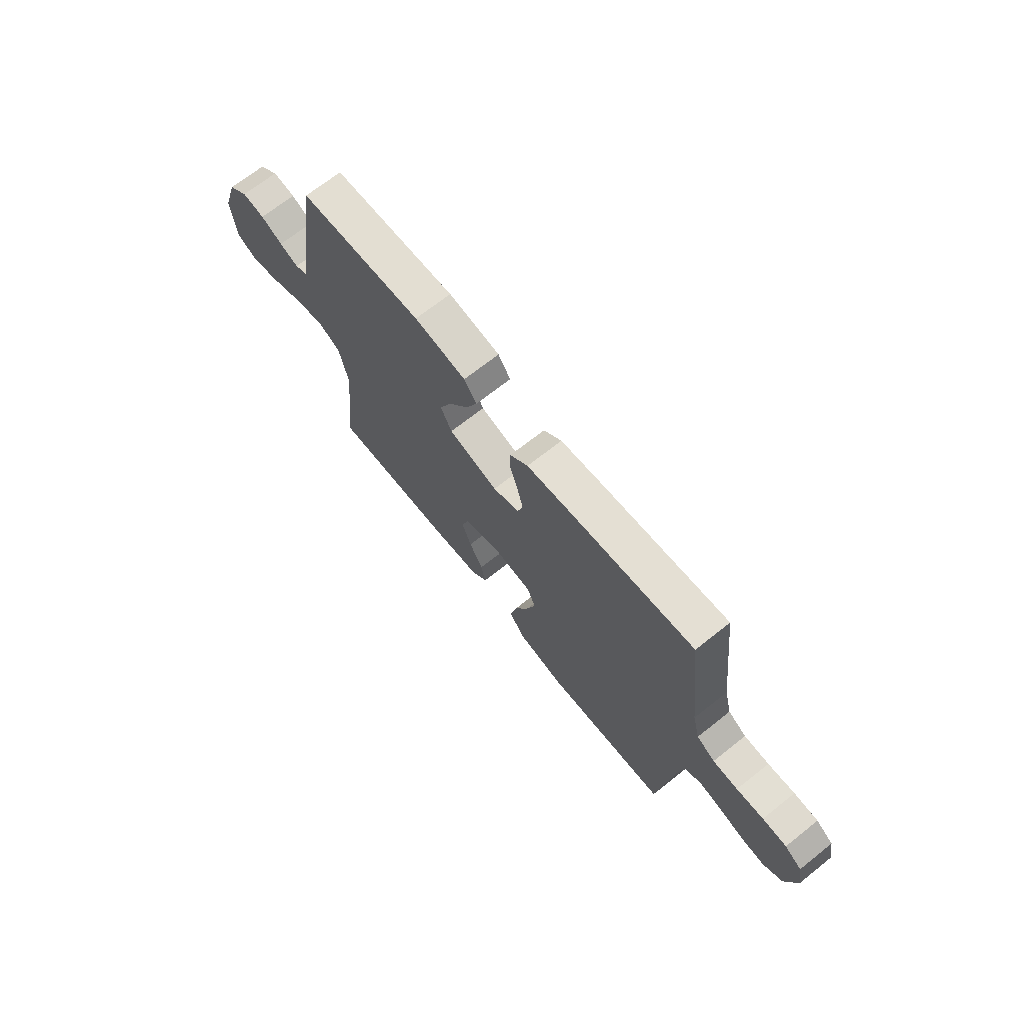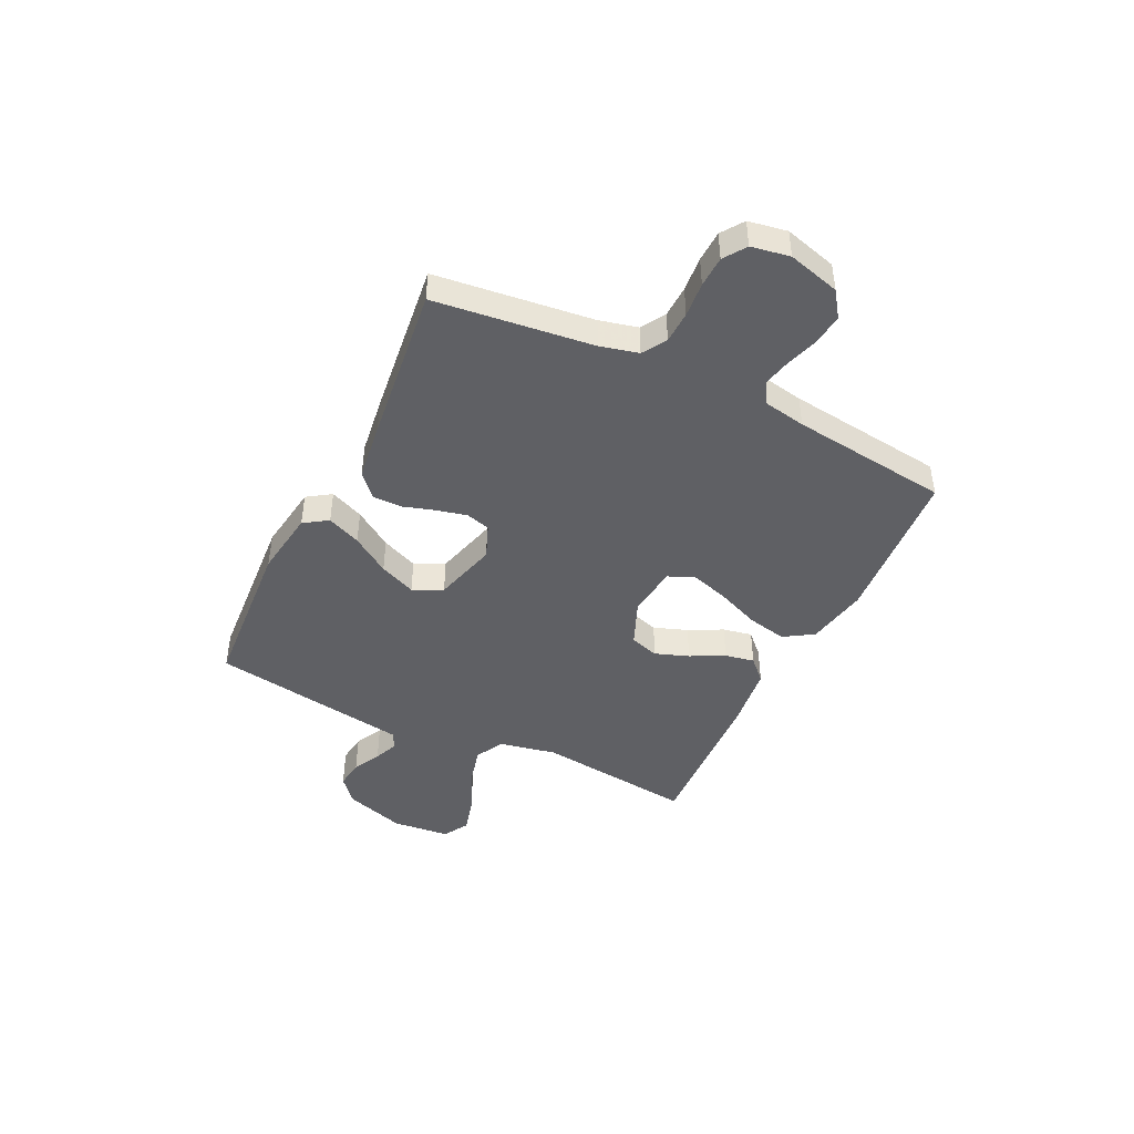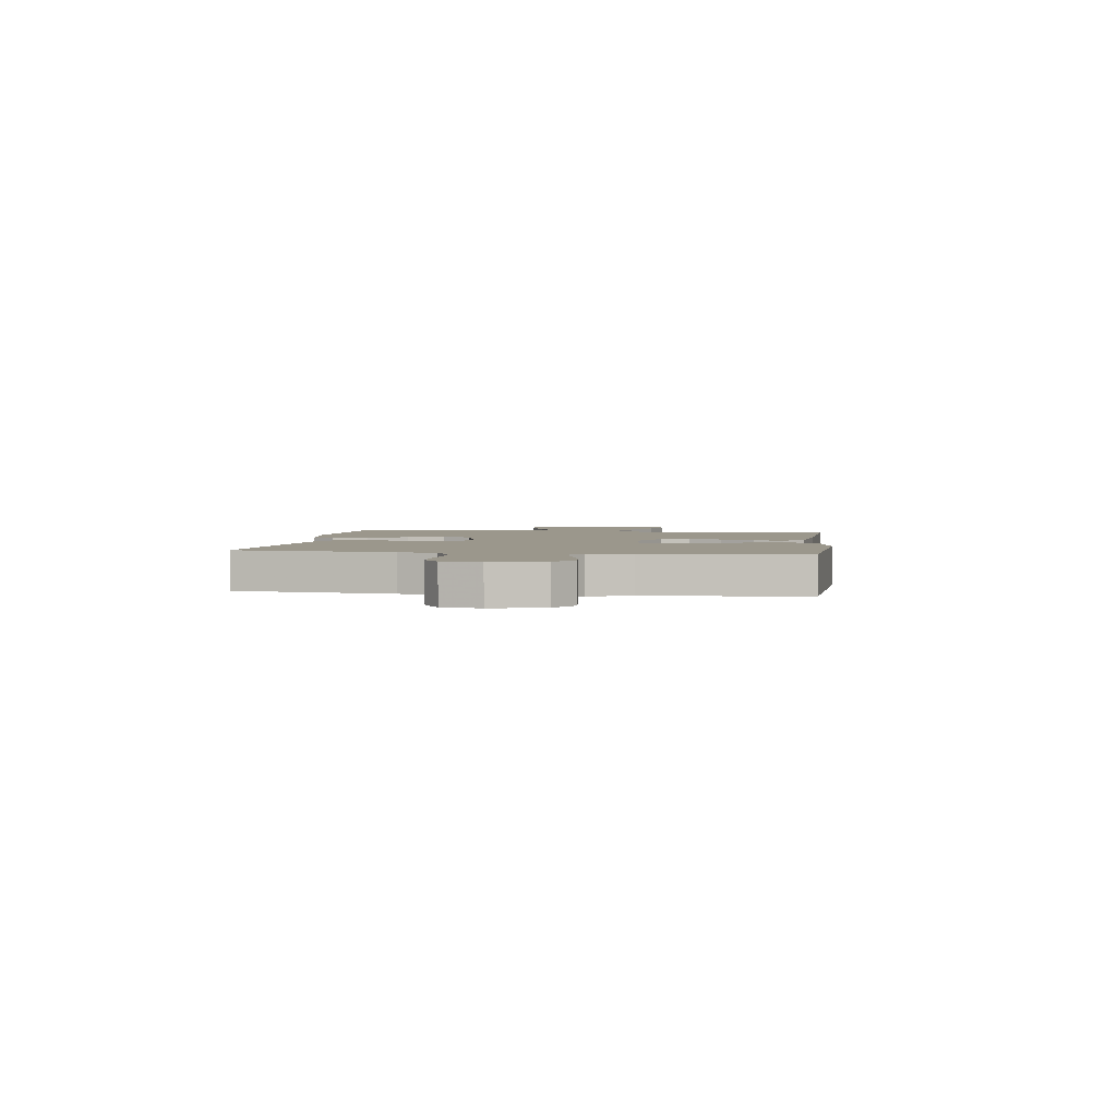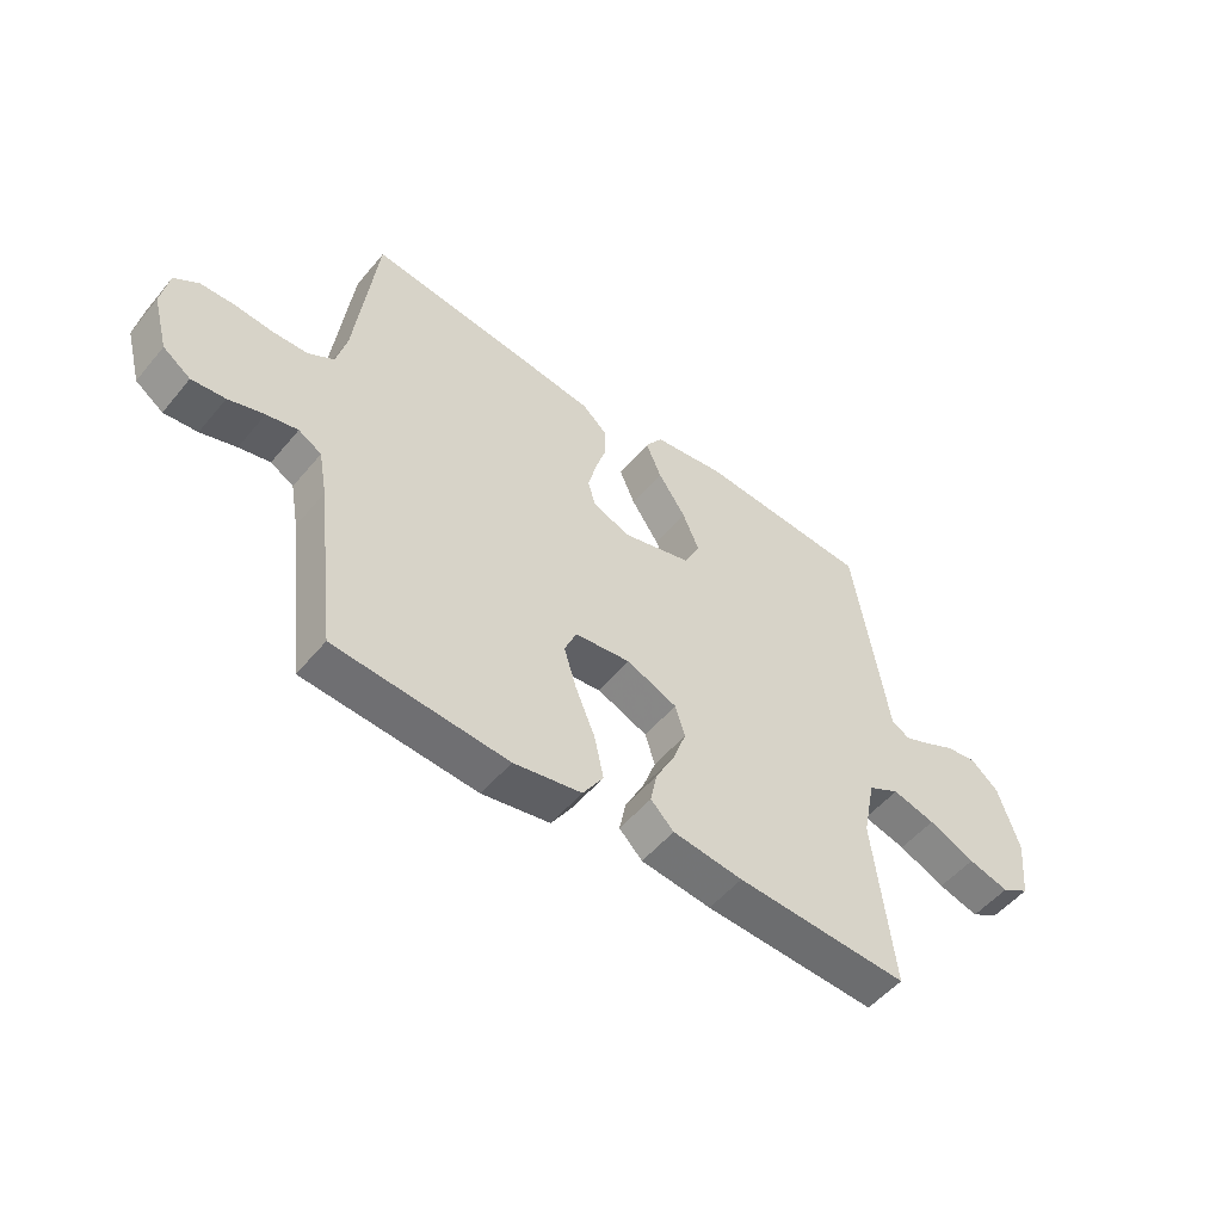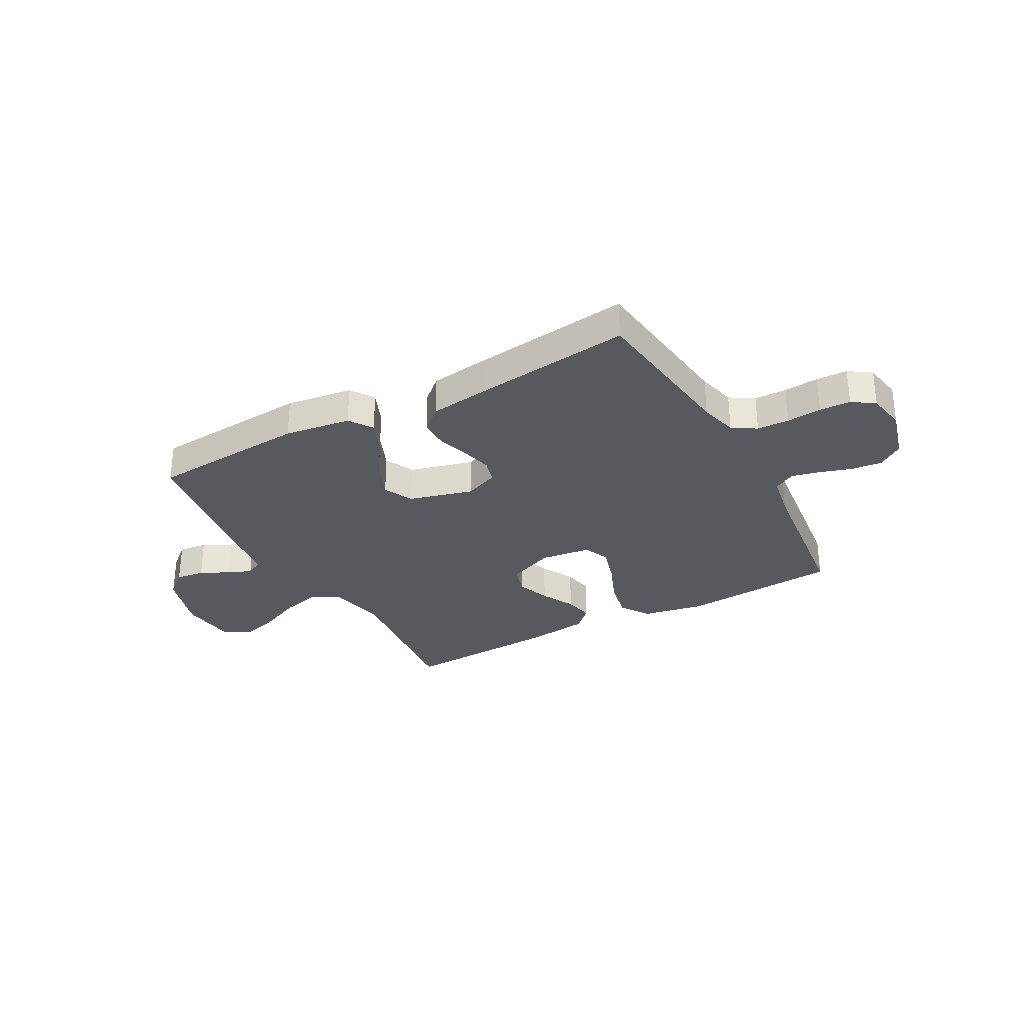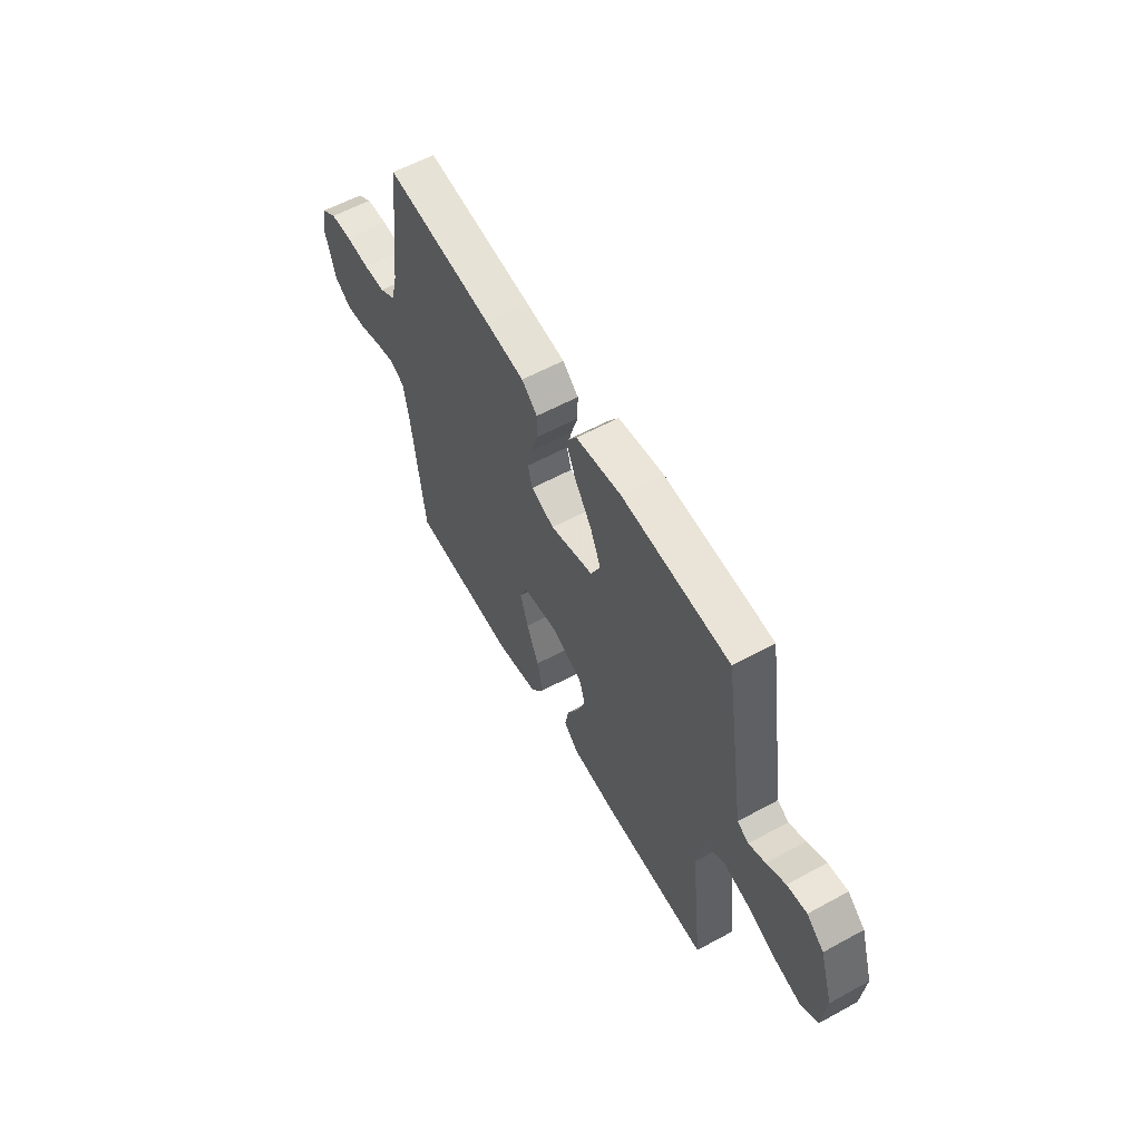
<metadata>
{"format":"obj","ext":"obj","renderer":"f3d","projection":"perspective","resolution":1024,"background":"white","views":[{"elev":69.7,"azim":51.6,"up":"+Z"},{"elev":-44.7,"azim":64.0,"up":"+Y"},{"elev":2.8,"azim":97.7,"up":"+Y"},{"elev":-52.4,"azim":141.5,"up":"+Z"},{"elev":-30.4,"azim":28.9,"up":"+Y"},{"elev":58.5,"azim":-119.4,"up":"+Z"}]}
</metadata>
<code>
v 0.5 0.07 -0.5
v 0.2 0.07 -0.523
v 0.082 0.07 -0.501
v 0.046 0.07 -0.445
v 0.062 0.07 -0.37
v 0.096 0.07 -0.288
v 0.118 0.07 -0.216
v 0.097 0.07 -0.166
v 0 0.07 -0.154
v -0.088 0.07 -0.191
v -0.105 0.07 -0.246
v -0.082 0.07 -0.31
v -0.049 0.07 -0.374
v -0.038 0.07 -0.43
v -0.078 0.07 -0.47
v -0.2 0.07 -0.485
v -0.5 0.07 -0.5
v -0.466 0.07 -0.2
v -0.488 0.07 -0.091
v -0.543 0.07 -0.062
v -0.618 0.07 -0.082
v -0.699 0.07 -0.118
v -0.77 0.07 -0.138
v -0.819 0.07 -0.109
v -0.83 0.07 0
v -0.793 0.07 0.116
v -0.745 0.07 0.157
v -0.69 0.07 0.15
v -0.637 0.07 0.123
v -0.591 0.07 0.104
v -0.559 0.07 0.121
v -0.547 0.07 0.2
v -0.5 0.07 0.5
v -0.2 0.07 0.521
v -0.074 0.07 0.503
v -0.044 0.07 0.458
v -0.071 0.07 0.394
v -0.119 0.07 0.322
v -0.148 0.07 0.253
v -0.121 0.07 0.197
v 0 0.07 0.164
v 0.065 0.07 0.19
v 0.078 0.07 0.236
v 0.064 0.07 0.294
v 0.045 0.07 0.355
v 0.045 0.07 0.41
v 0.089 0.07 0.449
v 0.2 0.07 0.464
v 0.5 0.07 0.5
v 0.536 0.07 0.2
v 0.554 0.07 0.128
v 0.599 0.07 0.1
v 0.66 0.07 0.098
v 0.726 0.07 0.104
v 0.785 0.07 0.102
v 0.827 0.07 0.073
v 0.84 0.07 0
v 0.813 0.07 -0.099
v 0.765 0.07 -0.133
v 0.707 0.07 -0.127
v 0.645 0.07 -0.107
v 0.591 0.07 -0.095
v 0.551 0.07 -0.118
v 0.536 0.07 -0.2
v 0.5 0 -0.5
v 0.2 0 -0.523
v 0.082 0 -0.501
v 0.046 0 -0.445
v 0.062 0 -0.37
v 0.096 0 -0.288
v 0.118 0 -0.216
v 0.097 0 -0.166
v 0 0 -0.154
v -0.088 0 -0.191
v -0.105 0 -0.246
v -0.082 0 -0.31
v -0.049 0 -0.374
v -0.038 0 -0.43
v -0.078 0 -0.47
v -0.2 0 -0.485
v -0.5 0 -0.5
v -0.466 0 -0.2
v -0.488 0 -0.091
v -0.543 0 -0.062
v -0.618 0 -0.082
v -0.699 0 -0.118
v -0.77 0 -0.138
v -0.819 0 -0.109
v -0.83 0 0
v -0.793 0 0.116
v -0.745 0 0.157
v -0.69 0 0.15
v -0.637 0 0.123
v -0.591 0 0.104
v -0.559 0 0.121
v -0.547 0 0.2
v -0.5 0 0.5
v -0.2 0 0.521
v -0.074 0 0.503
v -0.044 0 0.458
v -0.071 0 0.394
v -0.119 0 0.322
v -0.148 0 0.253
v -0.121 0 0.197
v 0 0 0.164
v 0.065 0 0.19
v 0.078 0 0.236
v 0.064 0 0.294
v 0.045 0 0.355
v 0.045 0 0.41
v 0.089 0 0.449
v 0.2 0 0.464
v 0.5 0 0.5
v 0.536 0 0.2
v 0.554 0 0.128
v 0.599 0 0.1
v 0.66 0 0.098
v 0.726 0 0.104
v 0.785 0 0.102
v 0.827 0 0.073
v 0.84 0 0
v 0.813 0 -0.099
v 0.765 0 -0.133
v 0.707 0 -0.127
v 0.645 0 -0.107
v 0.591 0 -0.095
v 0.551 0 -0.118
v 0.536 0 -0.2
f 58 59 60 61
f 58 61 62
f 57 58 62
f 56 57 62
f 53 54 55 56
f 52 53 56 62
f 51 52 62 63
f 47 48 49 50
f 44 45 46 47
f 43 44 47 50
f 42 43 50 51
f 35 36 37 38
f 35 38 39
f 34 35 39
f 31 32 33 34
f 31 34 39
f 30 31 39 40
f 26 27 28 29
f 26 29 30
f 25 26 30
f 21 22 23 24
f 20 21 24 25
f 15 16 17 18
f 15 18 19
f 12 13 14 15
f 11 12 15 19
f 10 11 19 20
f 3 4 5 6
f 3 6 7
f 64 1 2 3
f 64 3 7
f 63 64 7 8
f 41 42 51 63
f 41 63 8 9
f 20 25 30 40
f 20 40 41
f 9 10 20 41
f 125 124 123 122
f 126 125 122
f 126 122 121
f 126 121 120
f 120 119 118 117
f 126 120 117 116
f 127 126 116 115
f 114 113 112 111
f 111 110 109 108
f 114 111 108 107
f 115 114 107 106
f 102 101 100 99
f 103 102 99
f 103 99 98
f 98 97 96 95
f 103 98 95
f 104 103 95 94
f 93 92 91 90
f 94 93 90
f 94 90 89
f 88 87 86 85
f 89 88 85 84
f 82 81 80 79
f 83 82 79
f 79 78 77 76
f 83 79 76 75
f 84 83 75 74
f 70 69 68 67
f 71 70 67
f 67 66 65 128
f 71 67 128
f 72 71 128 127
f 127 115 106 105
f 73 72 127 105
f 104 94 89 84
f 105 104 84
f 105 84 74 73
f 1 65 66 2
f 2 66 67 3
f 3 67 68 4
f 4 68 69 5
f 5 69 70 6
f 6 70 71 7
f 7 71 72 8
f 8 72 73 9
f 9 73 74 10
f 10 74 75 11
f 11 75 76 12
f 12 76 77 13
f 13 77 78 14
f 14 78 79 15
f 15 79 80 16
f 16 80 81 17
f 17 81 82 18
f 18 82 83 19
f 19 83 84 20
f 20 84 85 21
f 21 85 86 22
f 22 86 87 23
f 23 87 88 24
f 24 88 89 25
f 25 89 90 26
f 26 90 91 27
f 27 91 92 28
f 28 92 93 29
f 29 93 94 30
f 30 94 95 31
f 31 95 96 32
f 32 96 97 33
f 33 97 98 34
f 34 98 99 35
f 35 99 100 36
f 36 100 101 37
f 37 101 102 38
f 38 102 103 39
f 39 103 104 40
f 40 104 105 41
f 41 105 106 42
f 42 106 107 43
f 43 107 108 44
f 44 108 109 45
f 45 109 110 46
f 46 110 111 47
f 47 111 112 48
f 48 112 113 49
f 49 113 114 50
f 50 114 115 51
f 51 115 116 52
f 52 116 117 53
f 53 117 118 54
f 54 118 119 55
f 55 119 120 56
f 56 120 121 57
f 57 121 122 58
f 58 122 123 59
f 59 123 124 60
f 60 124 125 61
f 61 125 126 62
f 62 126 127 63
f 63 127 128 64
f 64 128 65 1

</code>
